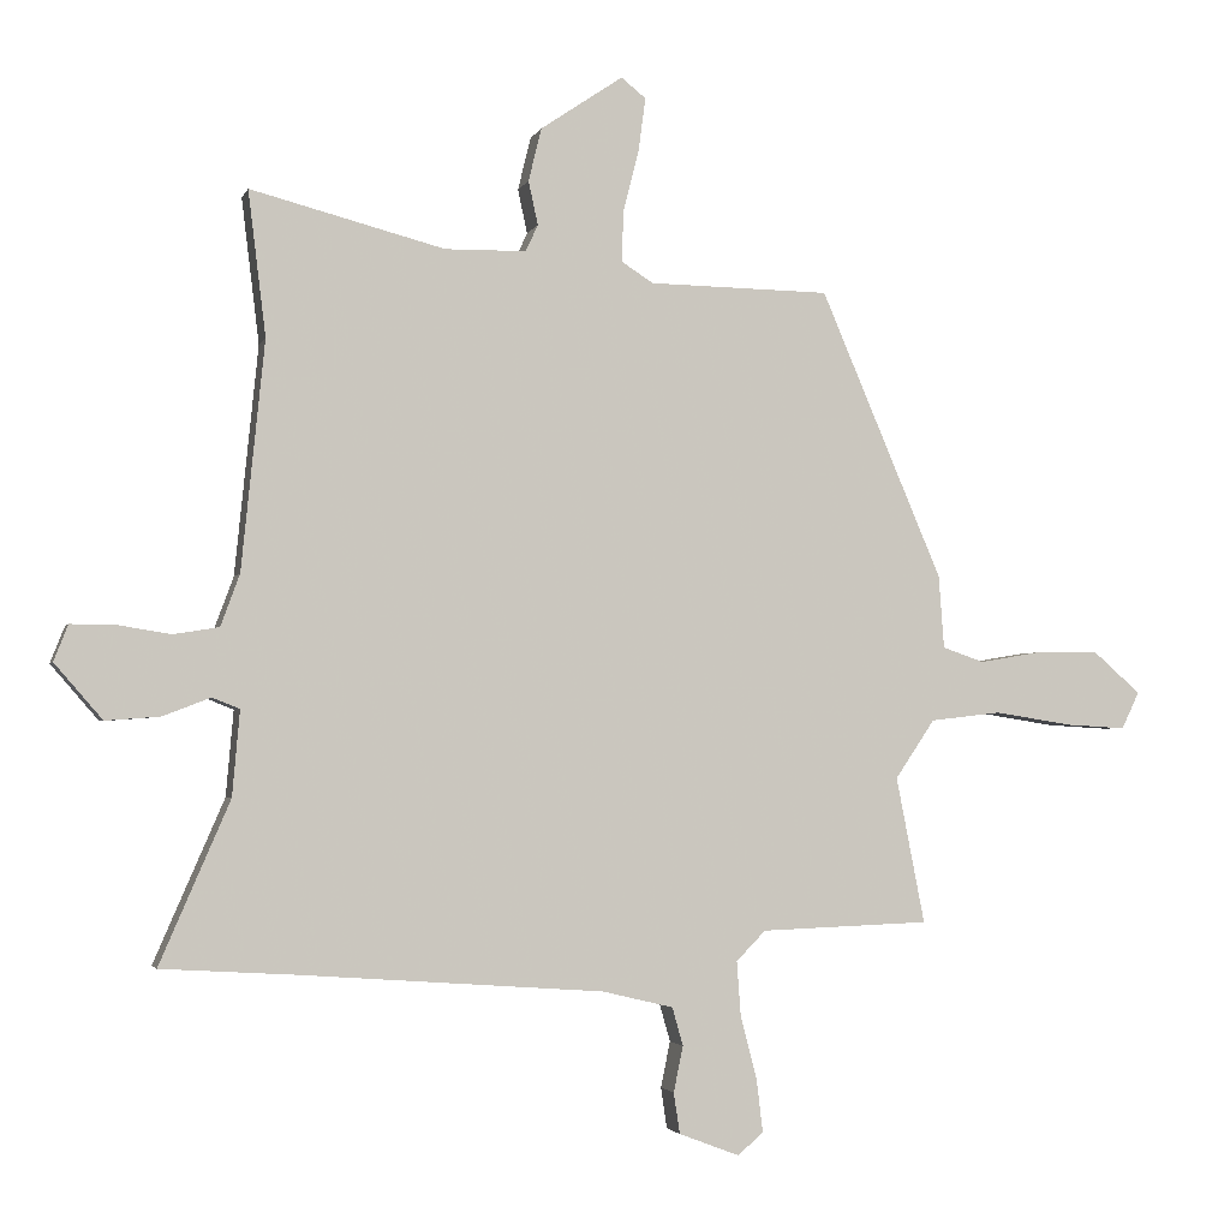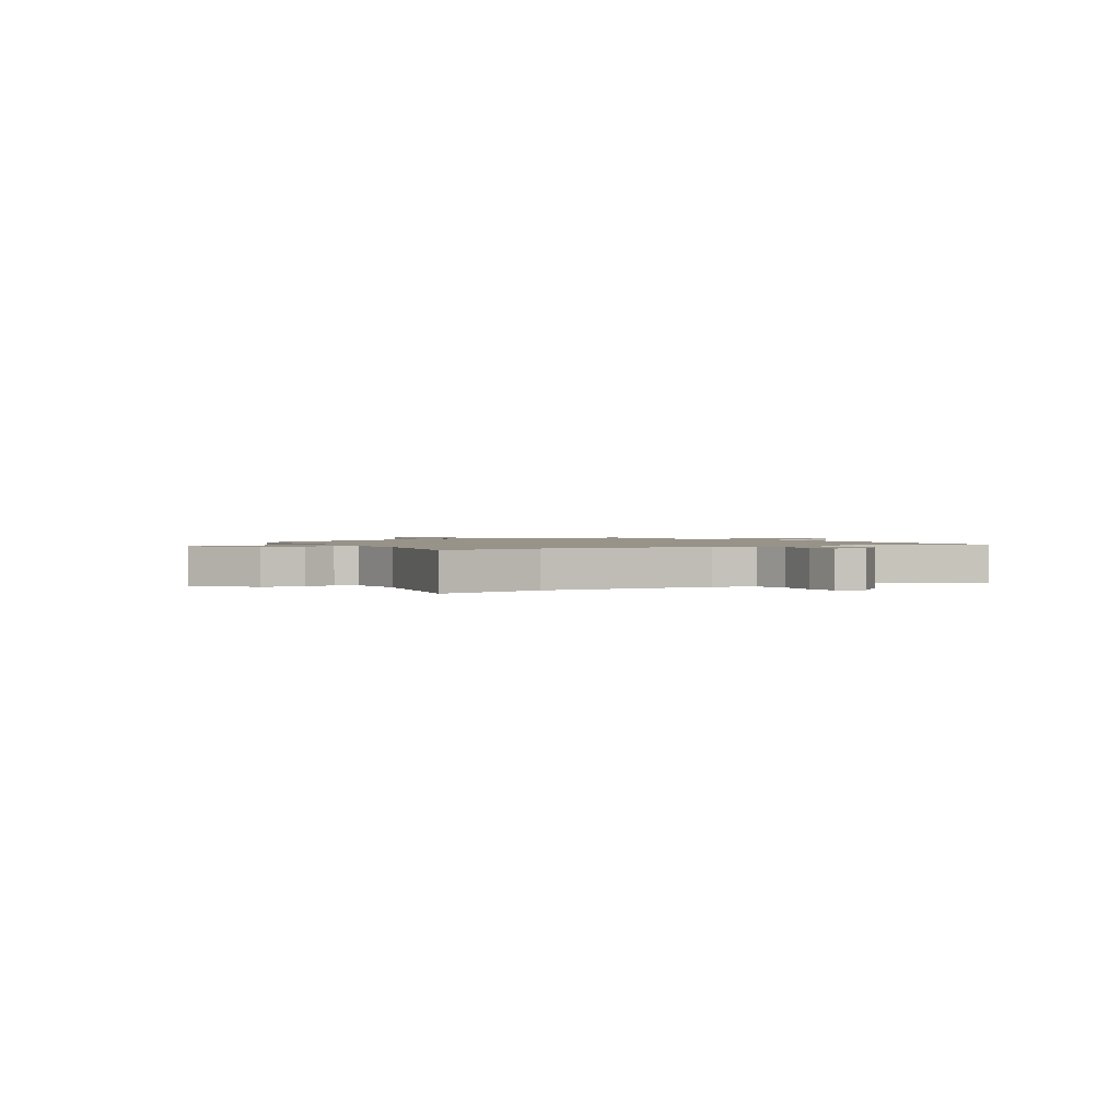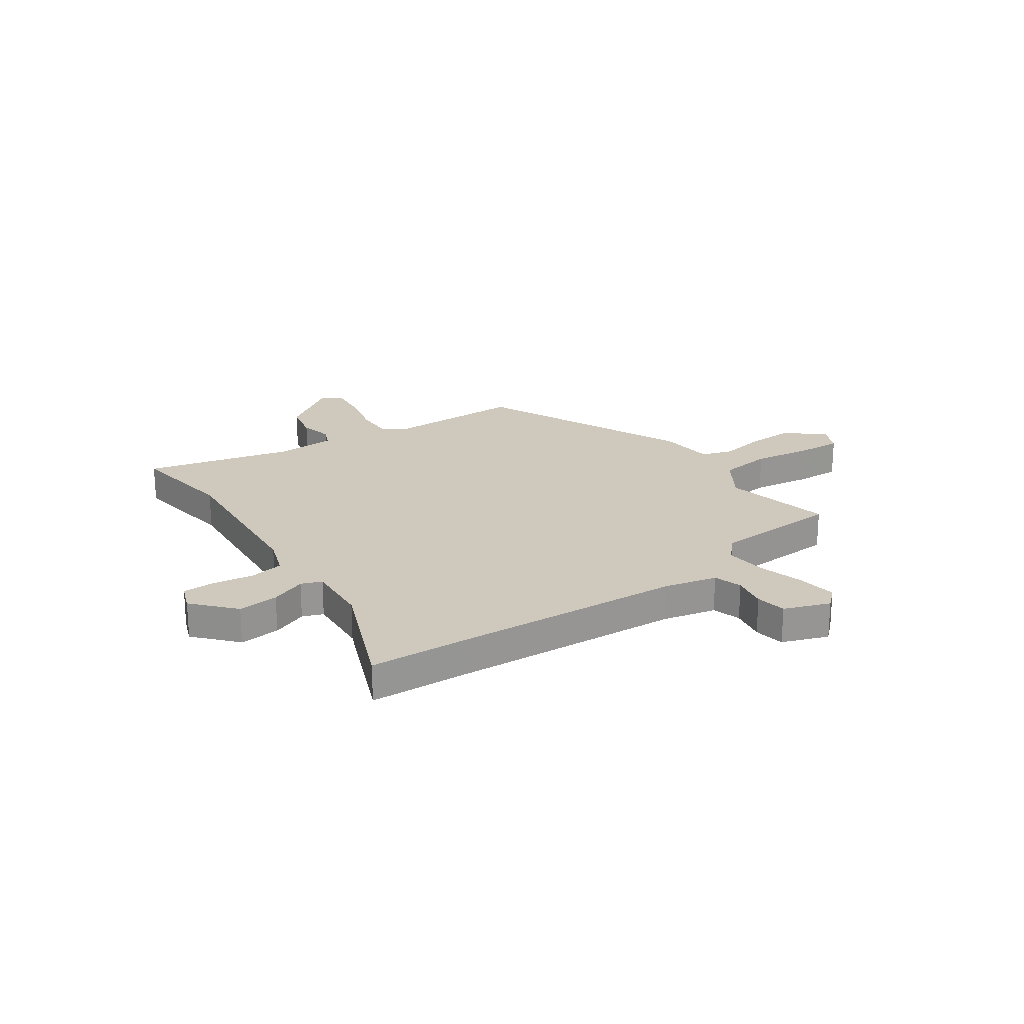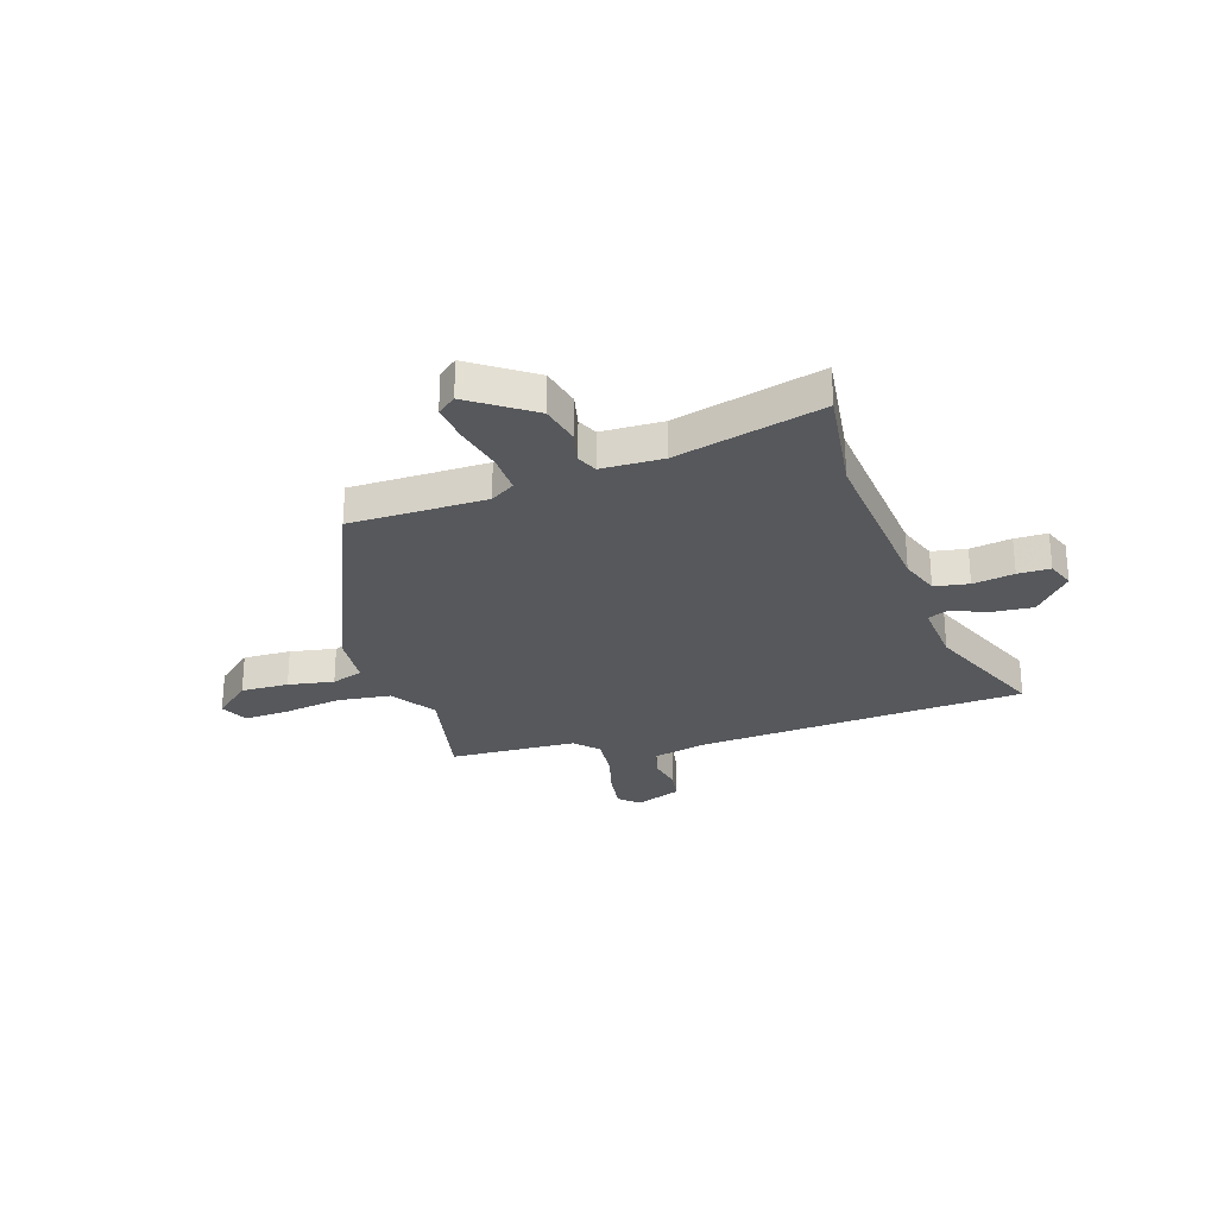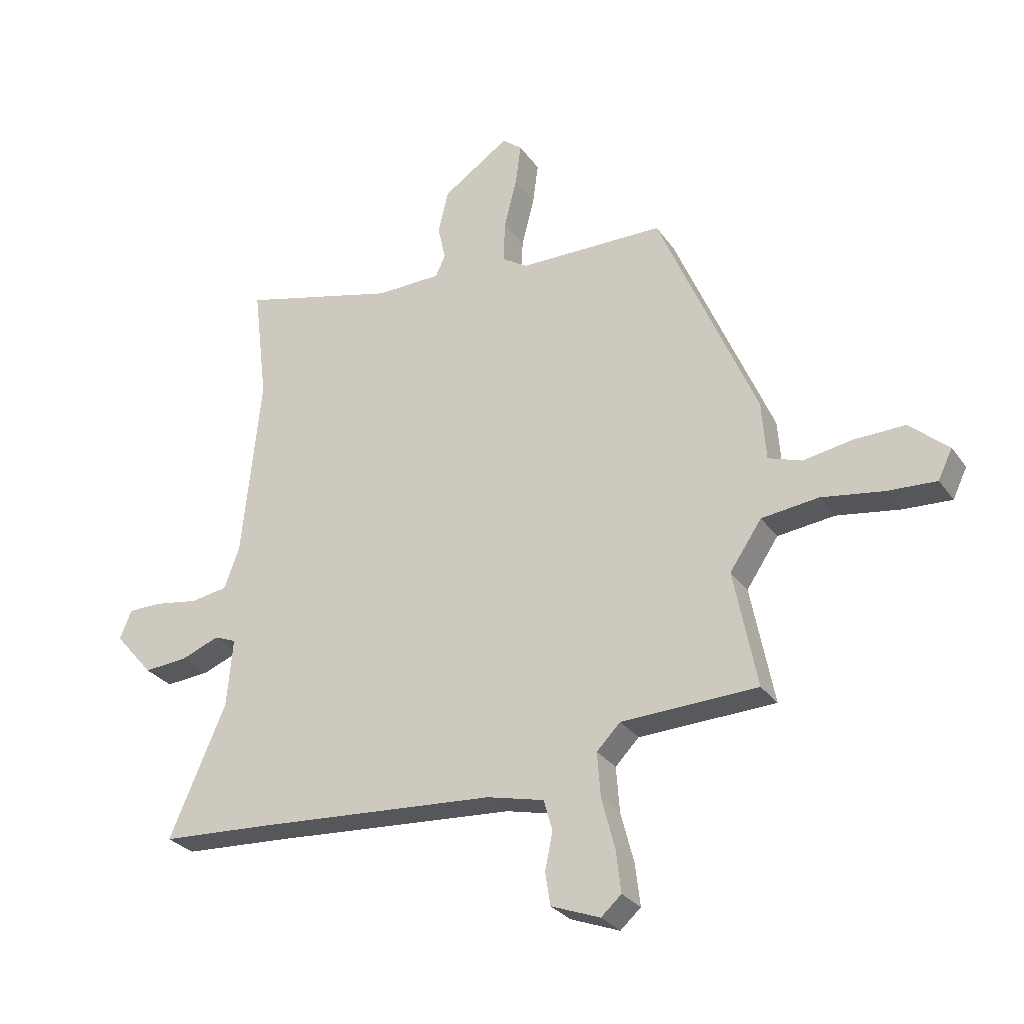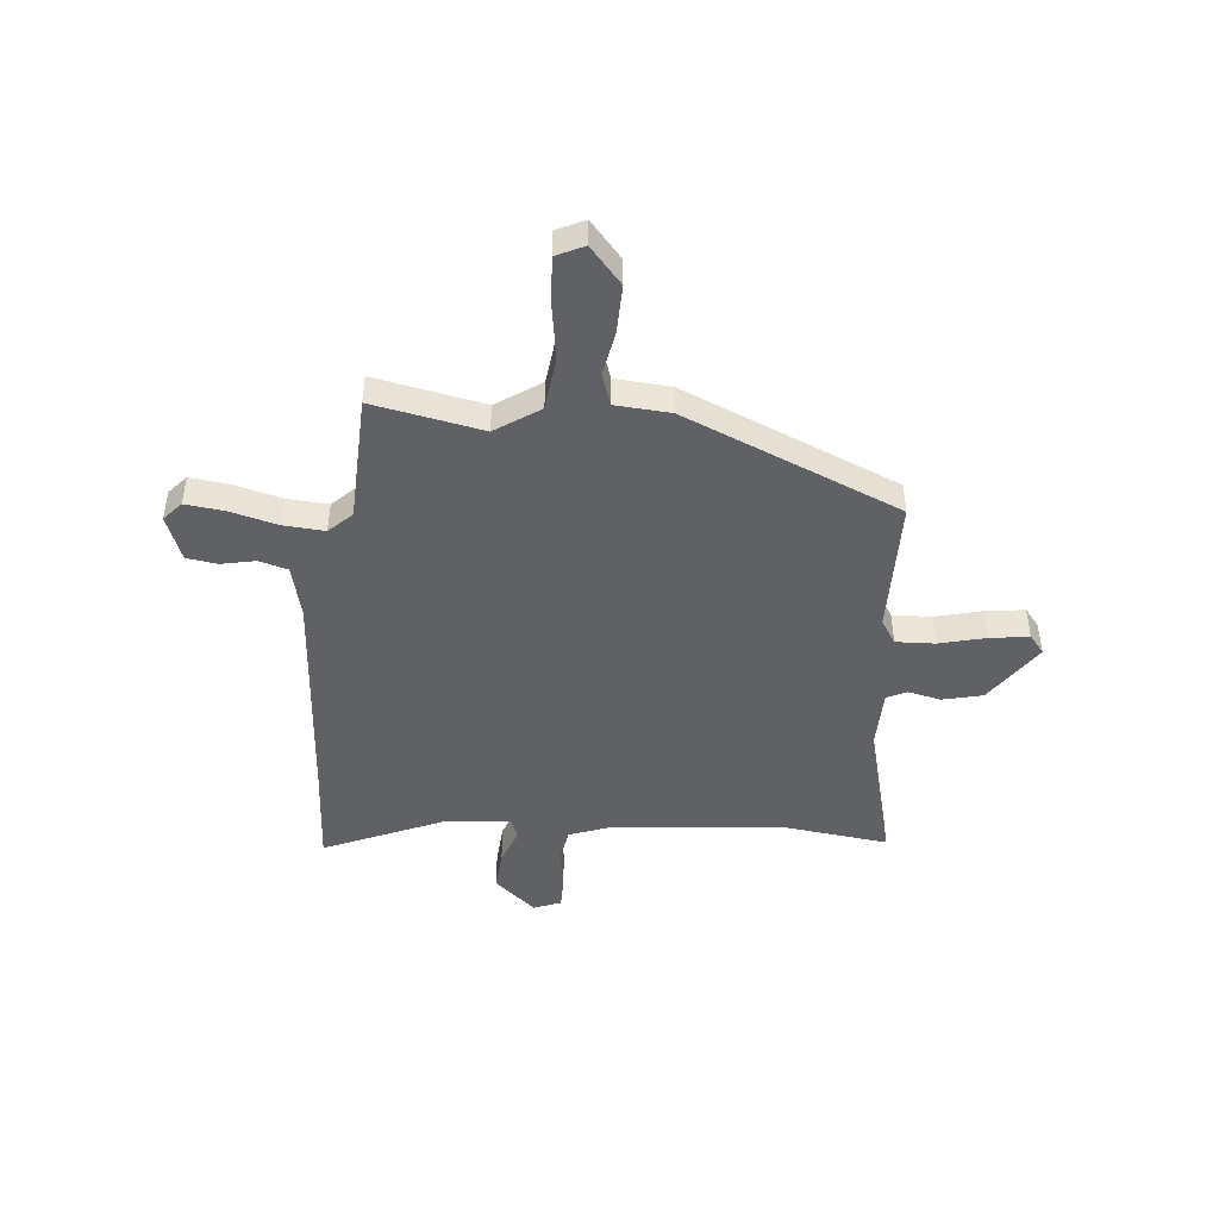
<metadata>
{"format":"obj","ext":"obj","renderer":"f3d","projection":"perspective","resolution":1024,"background":"white","views":[{"elev":-2.7,"azim":165.4,"up":"+Z"},{"elev":1.4,"azim":56.4,"up":"+Y"},{"elev":22.5,"azim":144.3,"up":"+Y"},{"elev":-27.8,"azim":17.3,"up":"+Y"},{"elev":-28.7,"azim":-151.8,"up":"+Z"},{"elev":-46.1,"azim":-95.4,"up":"+Y"}]}
</metadata>
<code>
v -0.5 0.07 -0.443
v -0.458 0.07 -0.229
v -0.516 0.07 -0.143
v -0.62 0.07 -0.131
v -0.734 0.07 -0.149
v -0.822 0.07 -0.154
v -0.848 0.07 -0.1
v -0.777 0.07 -0.038
v -0.684 0.07 -0.04
v -0.595 0.07 -0.055
v -0.534 0.07 -0.034
v -0.526 0.07 0.073
v -0.347 0.07 0.493
v -0.082 0.07 0.497
v -0.035 0.07 0.527
v -0.038 0.07 0.603
v -0.061 0.07 0.694
v -0.071 0.07 0.77
v -0.035 0.07 0.799
v 0.086 0.07 0.717
v 0.105 0.07 0.639
v 0.091 0.07 0.575
v 0.109 0.07 0.536
v 0.228 0.07 0.534
v 0.513 0.07 0.608
v 0.487 0.07 0.396
v 0.521 0.07 0.061
v 0.549 0.07 -0.015
v 0.616 0.07 -0.026
v 0.696 0.07 -0.013
v 0.759 0.07 -0.013
v 0.78 0.07 -0.066
v 0.71 0.07 -0.147
v 0.63 0.07 -0.141
v 0.56 0.07 -0.114
v 0.52 0.07 -0.13
v 0.531 0.07 -0.255
v 0.634 0.07 -0.492
v 0.436 0.07 -0.504
v -0.007 0.07 -0.536
v -0.111 0.07 -0.561
v -0.127 0.07 -0.617
v -0.113 0.07 -0.684
v -0.122 0.07 -0.744
v -0.211 0.07 -0.778
v -0.248 0.07 -0.745
v -0.239 0.07 -0.669
v -0.215 0.07 -0.577
v -0.209 0.07 -0.496
v -0.252 0.07 -0.452
v -0.5 0 -0.443
v -0.458 0 -0.229
v -0.516 0 -0.143
v -0.62 0 -0.131
v -0.734 0 -0.149
v -0.822 0 -0.154
v -0.848 0 -0.1
v -0.777 0 -0.038
v -0.684 0 -0.04
v -0.595 0 -0.055
v -0.534 0 -0.034
v -0.526 0 0.073
v -0.347 0 0.493
v -0.082 0 0.497
v -0.035 0 0.527
v -0.038 0 0.603
v -0.061 0 0.694
v -0.071 0 0.77
v -0.035 0 0.799
v 0.086 0 0.717
v 0.105 0 0.639
v 0.091 0 0.575
v 0.109 0 0.536
v 0.228 0 0.534
v 0.513 0 0.608
v 0.487 0 0.396
v 0.521 0 0.061
v 0.549 0 -0.015
v 0.616 0 -0.026
v 0.696 0 -0.013
v 0.759 0 -0.013
v 0.78 0 -0.066
v 0.71 0 -0.147
v 0.63 0 -0.141
v 0.56 0 -0.114
v 0.52 0 -0.13
v 0.531 0 -0.255
v 0.634 0 -0.492
v 0.436 0 -0.504
v -0.007 0 -0.536
v -0.111 0 -0.561
v -0.127 0 -0.617
v -0.113 0 -0.684
v -0.122 0 -0.744
v -0.211 0 -0.778
v -0.248 0 -0.745
v -0.239 0 -0.669
v -0.215 0 -0.577
v -0.209 0 -0.496
v -0.252 0 -0.452
f 46 47 48
f 45 46 48
f 44 45 48
f 43 44 48
f 42 43 48
f 41 42 48 49
f 40 41 49 50
f 37 38 39
f 39 40 50
f 37 39 50
f 36 37 50
f 33 34 35
f 32 33 35
f 31 32 35
f 30 31 35
f 29 30 35
f 28 29 35 36
f 50 1 2
f 36 50 2
f 28 36 2
f 27 28 2
f 24 25 26
f 27 2 3
f 26 27 3
f 24 26 3
f 23 24 3
f 20 21 22
f 19 20 22
f 18 19 22
f 17 18 22
f 16 17 22
f 15 16 22 23
f 11 12 13 14
f 15 23 3
f 14 15 3
f 11 14 3
f 8 9 10
f 7 8 10
f 6 7 10
f 5 6 10
f 4 5 10
f 3 4 10 11
f 98 97 96
f 98 96 95
f 98 95 94
f 98 94 93
f 98 93 92
f 99 98 92 91
f 100 99 91 90
f 89 88 87
f 100 90 89
f 100 89 87
f 100 87 86
f 85 84 83
f 85 83 82
f 85 82 81
f 85 81 80
f 85 80 79
f 86 85 79 78
f 52 51 100
f 52 100 86
f 52 86 78
f 52 78 77
f 76 75 74
f 53 52 77
f 53 77 76
f 53 76 74
f 53 74 73
f 72 71 70
f 72 70 69
f 72 69 68
f 72 68 67
f 72 67 66
f 73 72 66 65
f 64 63 62 61
f 53 73 65
f 53 65 64
f 53 64 61
f 60 59 58
f 60 58 57
f 60 57 56
f 60 56 55
f 60 55 54
f 61 60 54 53
f 1 51 52 2
f 2 52 53 3
f 3 53 54 4
f 4 54 55 5
f 5 55 56 6
f 6 56 57 7
f 7 57 58 8
f 8 58 59 9
f 9 59 60 10
f 10 60 61 11
f 11 61 62 12
f 12 62 63 13
f 13 63 64 14
f 14 64 65 15
f 15 65 66 16
f 16 66 67 17
f 17 67 68 18
f 18 68 69 19
f 19 69 70 20
f 20 70 71 21
f 21 71 72 22
f 22 72 73 23
f 23 73 74 24
f 24 74 75 25
f 25 75 76 26
f 26 76 77 27
f 27 77 78 28
f 28 78 79 29
f 29 79 80 30
f 30 80 81 31
f 31 81 82 32
f 32 82 83 33
f 33 83 84 34
f 34 84 85 35
f 35 85 86 36
f 36 86 87 37
f 37 87 88 38
f 38 88 89 39
f 39 89 90 40
f 40 90 91 41
f 41 91 92 42
f 42 92 93 43
f 43 93 94 44
f 44 94 95 45
f 45 95 96 46
f 46 96 97 47
f 47 97 98 48
f 48 98 99 49
f 49 99 100 50
f 50 100 51 1

</code>
